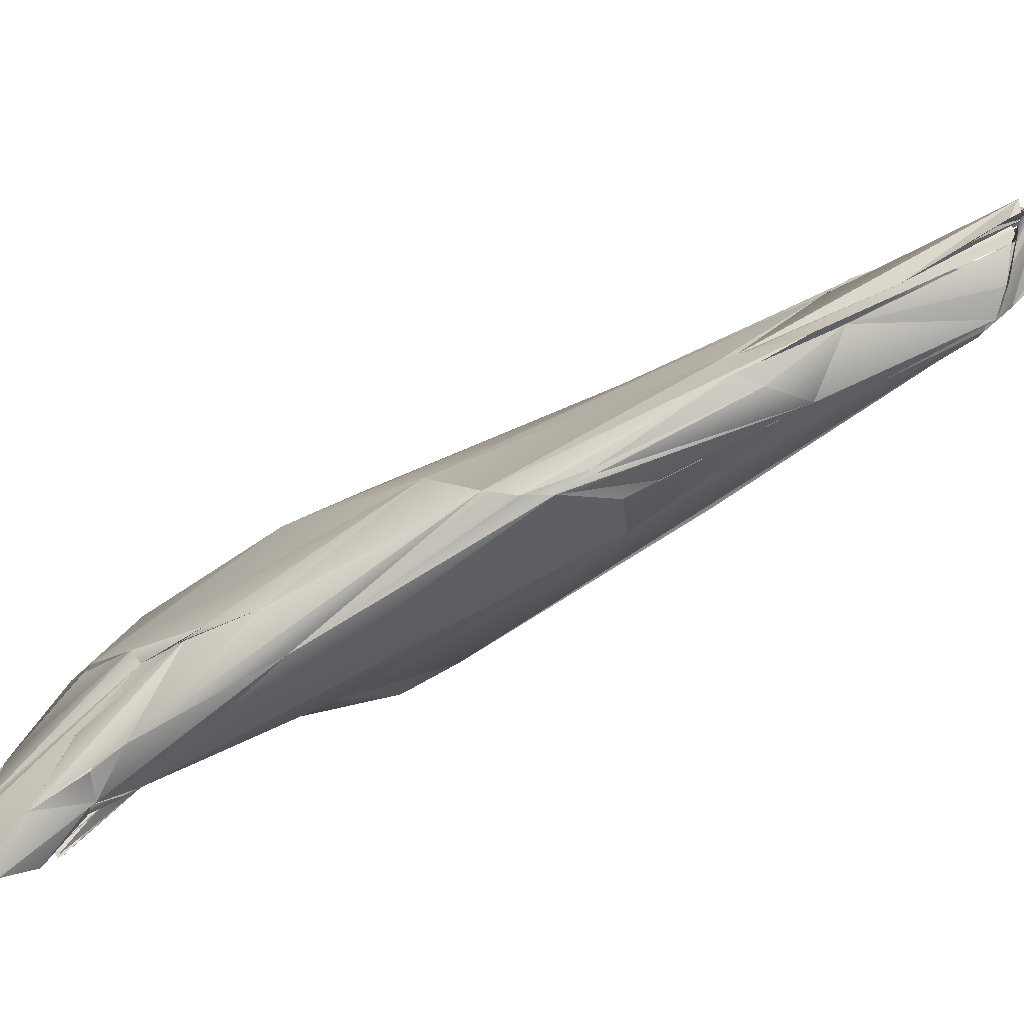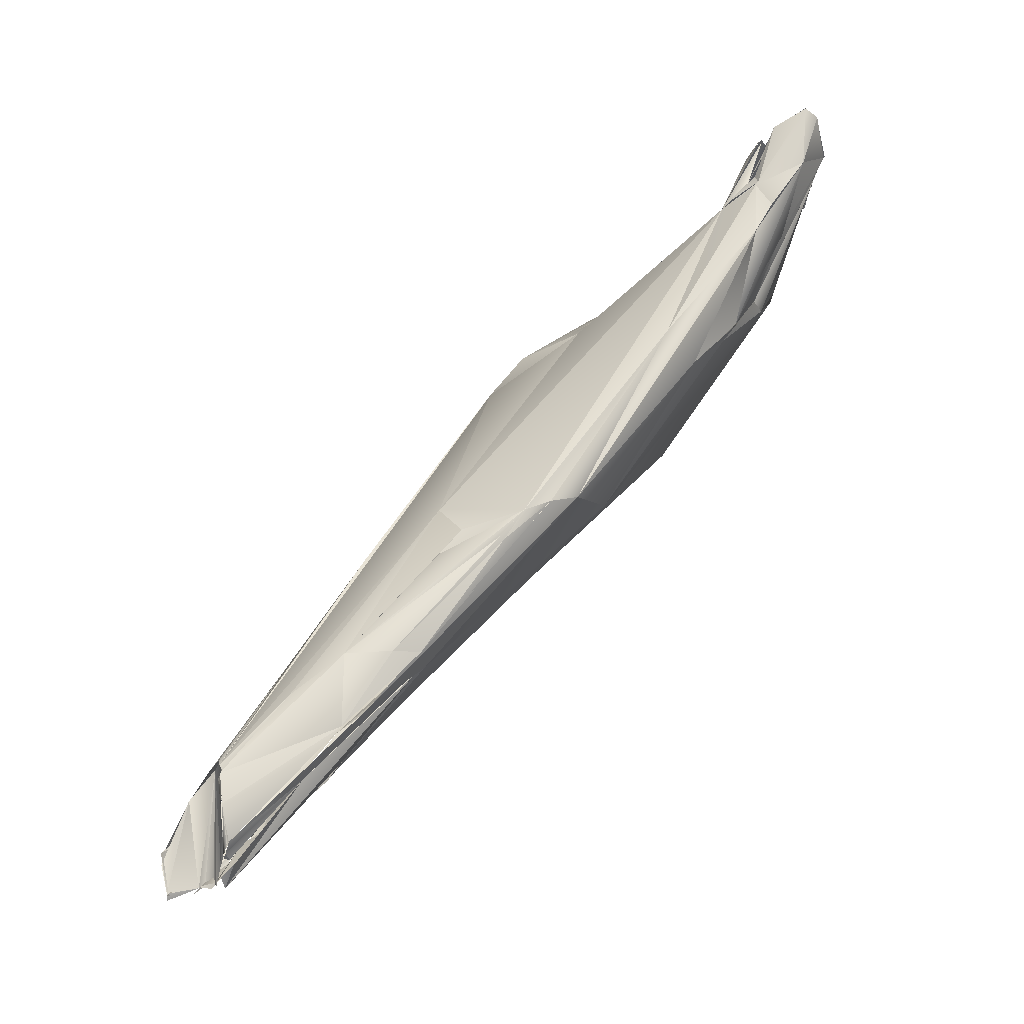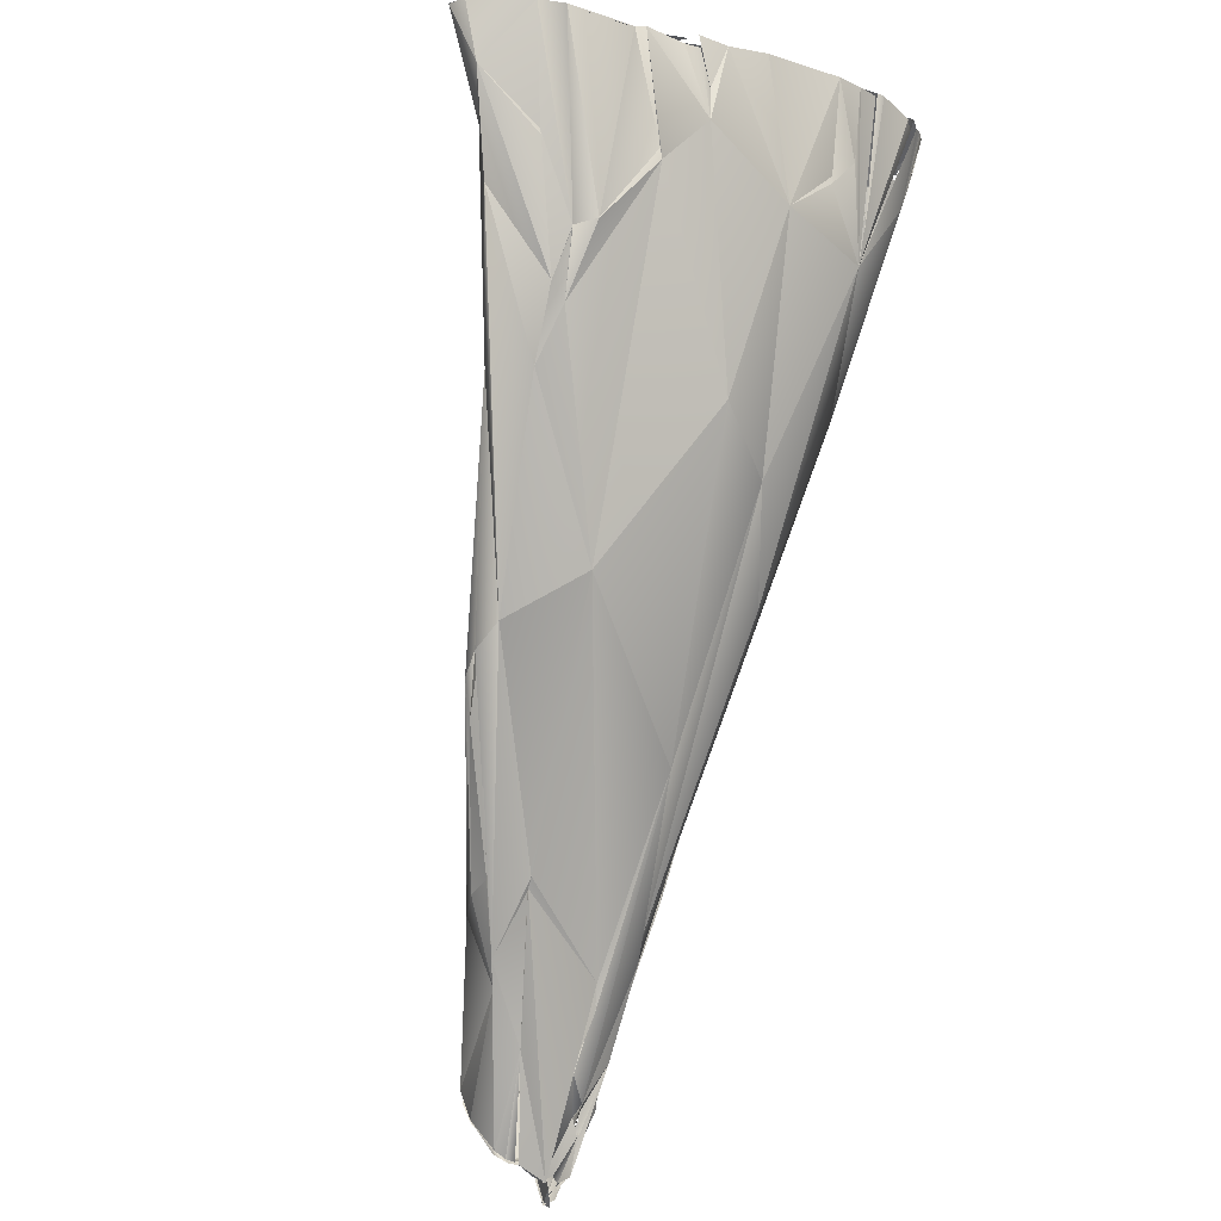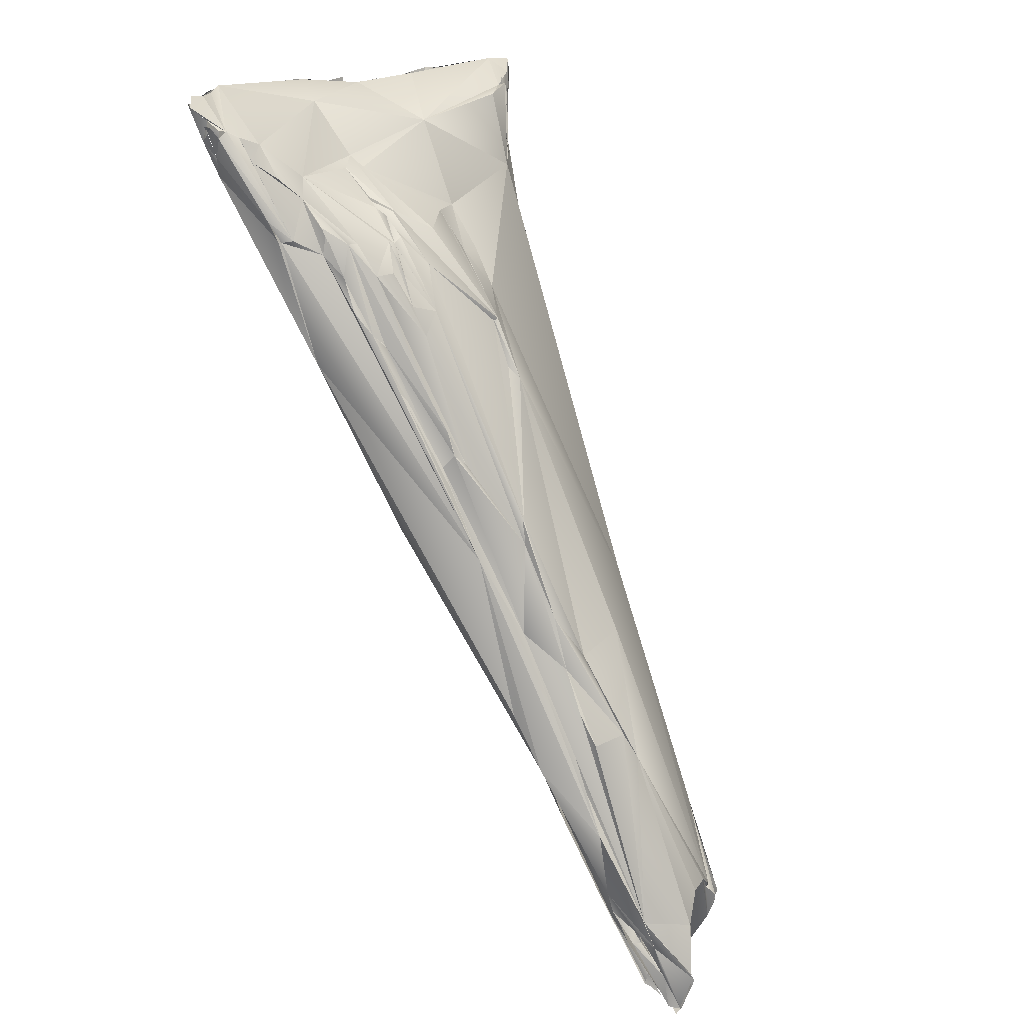
<metadata>
{"format":"obj","ext":"obj","renderer":"f3d","projection":"perspective","resolution":1024,"background":"white","views":[{"elev":-62.5,"azim":155.4,"up":"+Y"},{"elev":-35.9,"azim":-4.4,"up":"+Z"},{"elev":-30.6,"azim":72.3,"up":"+Z"},{"elev":26.7,"azim":-129.2,"up":"+Z"}]}
</metadata>
<code>
o FJ623_BP2330_FMA32531_Left_rectus_capitis_posterior_major
v 0.04706 -48.47 1454
v -0.4213 -48.94 1456
v -0.2577 -49.21 1457
v -0.3617 -48.72 1455
v 0.01533 -48.42 1454
v 0.03424 -49.05 1457
v -0.2297 -48.88 1456
v 0.03531 -49.29 1457
v 0.03165 -49.27 1457
v -0.1484 -49.13 1456
v 0.7724 -49.62 1458
v -0.07765 -48.29 1453
v 0.02938 -48.12 1453
v 0.4961 -48.01 1454
v 1.186 -47.49 1457
v 0.821 -47.87 1456
v 2.027 -47.22 1458
v 1.669 -47.18 1459
v 2.311 -52.96 1458
v 2.408 -53.19 1458
v 2.476 -52.4 1458
v 2.273 -52.36 1459
v 2.203 -51.88 1459
v 1.749 -50.87 1459
v 2.314 -51.92 1459
v 2.408 -49.09 1454
v 2.287 -48.79 1454
v 1.979 -50.71 1459
v 0.7552 -49.64 1458
v 1.54 -48.64 1454
v 1.232 -48.1 1454
v 1.266 -48.19 1454
v 1.301 -48.24 1454
v 1.433 -48.18 1454
v 1.832 -48.49 1454
v 1.917 -48.26 1454
v 1.02 -47.75 1455
v 2.381 -46.65 1457
v 1.658 -48.04 1454
v 2.035 -47.86 1455
v 2.034 -47.76 1455
v 2.121 -47.79 1454
v 2.152 -46.81 1457
v 1.97 -47.26 1457
v 2.905 -51.71 1455
v 2.993 -51.66 1455
v 2.574 -52.71 1456
v 2.55 -52.68 1456
v 2.595 -52.68 1456
v 2.6 -52.74 1456
v 2.764 -50.98 1454
v 2.609 -50.08 1454
v 2.72 -50.12 1455
v 2.862 -51.09 1455
v 3.032 -50.69 1454
v 2.632 -49.74 1454
v 2.53 -49.1 1454
v 3.256 -50.56 1454
v 5.772 -49.09 1468
v 3.449 -48.09 1457
v 3.02 -47.73 1456
v 3.436 -46.83 1458
v 4.551 -46.7 1459
v 2.432 -47.12 1458
v 4.525 -46.49 1463
v 3.618 -46.7 1459
v 3.951 -46.9 1458
v 3.832 -46.49 1460
v 5.484 -53.73 1462
v 8.09 -53.25 1461
v 6.321 -51.45 1459
v 5.231 -49.63 1466
v 2.849 -49.16 1454
v 3.64 -47.89 1457
v 4.282 -47.9 1457
v 8.064 -54.58 1464
v 9.371 -53.7 1461
v 8.828 -51.19 1472
v 5.449 -49.6 1466
v 5.715 -48.74 1458
v 7.658 -46.69 1468
v 6.133 -47.49 1467
v 8.361 -48.54 1471
v 8.445 -47.42 1471
v 7.719 -46.05 1464
v 6.016 -46.69 1465
v 8.222 -48.42 1461
v 8.44 -48.32 1462
v 7.809 -45.18 1466
v 7.64 -46.69 1468
v 9.46 -44.75 1469
v 10.43 -55.01 1464
v 12.55 -54.61 1473
v 11.45 -52.69 1464
v 11.59 -52.7 1464
v 8.722 -47.39 1470
v 9.53 -47.49 1474
v 10.35 -46.12 1473
v 11.83 -54.69 1464
v 12.05 -52.69 1464
v 14.09 -46.76 1470
v 11.75 -47.27 1478
v 11.4 -47.04 1477
v 12.51 -44.93 1477
v 15.52 -56.72 1470
v 13.69 -55.6 1471
v 15.45 -50.03 1484
v 17.29 -43.51 1477
v 12.56 -55.45 1469
v 16.05 -49.73 1485
v 14.45 -44.59 1480
v 14.43 -44.89 1482
v 14.19 -45.43 1481
v 14.83 -44.89 1483
v 16.78 -57.2 1471
v 15.78 -56.67 1470
v 21.4 -52.83 1475
v 17.37 -49.84 1487
v 14.84 -44.44 1481
v 14.89 -44.83 1483
v 19.28 -43.83 1490
v 20.3 -40.72 1486
v 18.28 -42.78 1488
v 18.12 -57.13 1472
v 18.27 -56.94 1472
v 20.31 -52.07 1488
v 17.2 -49.73 1487
v 17.29 -50.03 1487
v 18.97 -46.88 1490
v 17.58 -46.24 1488
v 17.17 -45.29 1487
v 20.43 -42.94 1492
v 18.06 -43.32 1487
v 22.37 -45.12 1480
v 18.9 -45.29 1490
v 20.24 -46.09 1492
v 19.1 -45.29 1490
v 19.03 -44.69 1490
v 19.15 -42.29 1489
v 20.06 -42.33 1490
v 22.38 -40.23 1492
v 21.11 -41.86 1491
v 19.57 -56.47 1473
v 21.73 -51.3 1489
v 21.29 -48.92 1491
v 22.02 -46.99 1492
v 20.26 -45.69 1491
v 22.26 -46.01 1493
v 20.19 -45.29 1492
v 19.88 -42.25 1490
v 21.41 -42.02 1493
v 22.45 -40.08 1492
v 21.21 -42.12 1492
v 24.33 -58.66 1482
v 21.68 -51.3 1489
v 23.77 -51.29 1491
v 25.47 -47.82 1482
v 23.22 -46.2 1493
v 21.93 -40.66 1492
v 24.28 -39.97 1496
v 22.83 -41.92 1494
v 22.91 -39.85 1493
v 24.59 -52.74 1491
v 24.84 -46.55 1494
v 24.02 -42.77 1495
v 23.43 -40.89 1495
v 24.63 -40.69 1497
v 25.76 -38.93 1495
v 25.42 -38.82 1497
v 25.34 -39.23 1497
v 29.21 -60.18 1489
v 25.99 -56.89 1482
v 27.66 -59.1 1491
v 27.8 -56.09 1484
v 26.31 -47.33 1494
v 25.5 -47.54 1494
v 24.64 -40.67 1497
v 25.03 -39.75 1497
v 25.36 -39.22 1497
v 25.99 -39.08 1497
v 25.63 -38.77 1496
v 25.87 -38.67 1497
v 26.27 -38.7 1497
v 26.41 -38.51 1497
v 26.36 -38.72 1498
v 26.17 -38.4 1498
v 26.34 -38.82 1498
v 26.13 -38.65 1498
v 29.33 -60.53 1492
v 30.22 -55.3 1487
v 28.3 -53.74 1494
v 28.71 -46.83 1497
v 26.9 -41.78 1490
v 27.53 -38.48 1498
v 27.15 -38.23 1498
v 27.02 -38.26 1498
v 27.46 -38.69 1498
v 27.6 -38.74 1498
v 27.61 -38.65 1498
v 29.02 -59.93 1492
v 29.39 -60.28 1493
v 29.49 -60.53 1492
v 29.47 -60.49 1492
v 28.87 -59.84 1492
v 29.91 -60.53 1495
v 28.4 -56.86 1485
v 29.18 -59.29 1495
v 29.64 -56.31 1487
v 31.38 -52.81 1490
v 29.51 -46.15 1491
v 29.12 -43.89 1493
v 29.16 -43.86 1493
v 29.16 -42.69 1494
v 29.7 -41.24 1498
v 29.77 -41.61 1498
v 29.28 -40.87 1498
v 29.08 -40.95 1498
v 28.23 -39.09 1499
v 28.5 -39.52 1498
v 28.43 -39.89 1498
v 28.03 -38.86 1498
v 30.65 -61.42 1495
v 32.03 -62.71 1496
v 30.14 -60.54 1490
v 29.78 -60.64 1495
v 30.13 -60.46 1495
v 30.39 -60.89 1495
v 31.12 -58.21 1490
v 31.53 -52.95 1490
v 31.71 -50.65 1493
v 31.82 -47.82 1497
v 31.8 -48.2 1497
v 30.77 -43.91 1498
v 30.29 -42.69 1498
v 29.58 -41.53 1498
v 29.7 -41.58 1498
v 31.92 -61.37 1493
v 32.05 -62.41 1495
v 32.76 -62.19 1495
v 32.38 -52.23 1496
v 32.49 -52.09 1496
v 33.21 -54.1 1496
v 31.88 -50.69 1494
v 32.36 -51.29 1496
v 32.38 -49.97 1496
v 32.34 -50.09 1496
v 32.83 -61.89 1496
v 33.68 -59.23 1495
v 33.38 -58.01 1496
v 33.58 -57.83 1496
v 33.47 -56.76 1495
v 33.27 -54.66 1495
v -0.6201 -49.26 1455
v 0.03531 -49.29 1457
v 0.03165 -49.27 1457
v 0.04791 -48.61 1454
v 0.02182 -48.39 1454
v 0.2316 -48.29 1453
v 2.399 -52.4 1458
v 2.33 -52.29 1459
v 2.297 -52.29 1459
v 2.408 -49.09 1454
v 2.166 -49.85 1454
v 2.404 -49.24 1454
v 2.389 -48.61 1454
v 2.232 -48.89 1454
v 2.318 -48.69 1454
v 1.225 -48.19 1454
v 1.232 -48.29 1454
v 1.273 -48.2 1454
v 1.23 -48.05 1454
v 1.653 -48.29 1454
v 1.788 -48.31 1454
v 1.832 -48.49 1454
v 1.243 -48.16 1454
v 1.912 -47.66 1455
v 1.832 -47.89 1454
v 2.349 -47.11 1460
v 2.432 -53.08 1457
v 2.312 -53.14 1457
v 2.732 -50.1 1454
v 2.632 -49.74 1454
v 2.632 -49.74 1454
v 3.432 -48.03 1456
v 2.432 -47.12 1458
v 5.502 -48.89 1458
v 7.041 -46.05 1463
v 7.474 -48.27 1460
v 9.53 -47.49 1474
v 7.427 -48.27 1460
v 11.7 -47.16 1478
v 11.48 -47.09 1477
v 12.79 -44.89 1477
v 14.79 -45.02 1482
v 14.43 -44.89 1482
v 17.28 -49.69 1487
v 17.8 -49.82 1488
v 18.02 -45.11 1489
v 17.99 -43.37 1487
v 21.45 -46.07 1492
v 20.43 -43.49 1492
v 22.19 -52.49 1489
v 21.98 -46.89 1492
v 22.26 -46.76 1493
v 22.83 -41.89 1494
v 23.23 -46.29 1493
v 25.23 -46.29 1494
v 25.23 -46.29 1494
v 25.03 -39.75 1497
v 25.4 -39.29 1497
v 25.46 -38.89 1497
v 25.46 -38.89 1497
v 25.46 -38.89 1497
v 26.29 -38.92 1497
v 27.83 -59.42 1491
v 27.52 -41.69 1492
v 27.46 -38.69 1498
v 27.56 -38.68 1498
v 27.67 -39.02 1498
v 27.63 -38.82 1498
v 27.63 -38.82 1498
v 27.63 -38.68 1498
v 29.29 -60.49 1493
v 29.1 -60.38 1493
v 28.43 -56.89 1485
v 29.43 -56.29 1487
v 28.23 -39.09 1499
v 28.68 -39.2 1499
v 29.01 -40.4 1498
v 29.03 -40.49 1498
v 30.43 -61.49 1495
v 30.63 -61.49 1495
v 29.83 -60.68 1495
v 29.98 -60.66 1495
v 29.91 -61.13 1495
v 30.07 -60.62 1495
v 30.03 -60.49 1495
v 30.39 -60.89 1495
v 31.16 -58.27 1490
v 31.08 -46.09 1497
v 30.17 -42.69 1498
v 30.29 -42.69 1498
v 29.72 -41.69 1498
v 29.68 -41.69 1498
v 29.69 -41.67 1498
v 29.63 -41.69 1498
v 29.63 -41.69 1498
v 29.7 -41.53 1498
v 29.83 -41.51 1498
v 32.03 -62.69 1496
v 32.03 -62.69 1496
v 32.66 -62.19 1495
v 32.43 -52.49 1496
v 32.74 -51.49 1496
v 32.47 -51.85 1496
v 31.88 -50.69 1494
v 32.23 -51.43 1496
v 31.83 -48.09 1497
v 32.83 -61.89 1496
v 33.73 -59.29 1495
v 33.43 -57.09 1496
v 33.37 -55.09 1495
v 32.97 -54.57 1496
v 33.12 -54.69 1496
v 32.7 -51.93 1496
v 3.092 -47.71 1456
v 16.52 -43.52 1484
v 20.16 -45.69 1491
v 26.08 -38.59 1497
v 32.43 -52.49 1496
v 30.29 -42.69 1498
f 7 11 18
f 13 30 5
f 32 256 37
f 1 2 15
f 1 15 16
f 16 15 17
f 1 16 14
f 15 2 18
f 48 279 19
f 19 21 48
f 21 261 25
f 11 24 72
f 23 72 24
f 5 29 4
f 28 30 35
f 28 29 30
f 28 35 266
f 11 72 18
f 14 16 43
f 30 29 5
f 32 37 38
f 276 33 40
f 34 42 61
f 41 40 67
f 40 275 67
f 267 34 61
f 61 42 63
f 43 16 44
f 68 15 65
f 15 68 17
f 65 15 278
f 44 17 64
f 44 285 43
f 68 64 17
f 45 50 51
f 50 70 20
f 45 46 50
f 46 70 50
f 48 21 25
f 19 69 21
f 52 28 262
f 48 52 51
f 55 54 53
f 48 25 52
f 28 52 25
f 72 23 22
f 73 58 283
f 262 28 266
f 60 264 267
f 80 264 60
f 72 59 18
f 267 61 60
f 32 38 62
f 66 67 275
f 366 63 74
f 75 284 74
f 43 285 66
f 66 64 68
f 67 66 68
f 85 67 68
f 76 69 20
f 76 20 70
f 54 55 71
f 54 71 46
f 73 71 58
f 60 75 80
f 74 63 75
f 63 287 75
f 86 65 18
f 81 86 18
f 22 21 69
f 46 71 77
f 71 94 77
f 78 72 22
f 59 82 18
f 18 82 96
f 82 59 84
f 68 91 85
f 68 65 89
f 86 90 65
f 92 76 70
f 22 69 93
f 78 22 107
f 22 93 107
f 71 73 95
f 79 72 83
f 286 288 88
f 80 75 101
f 18 84 98
f 92 105 76
f 93 69 76
f 71 95 94
f 73 87 95
f 78 83 72
f 78 107 83
f 59 97 84
f 59 83 97
f 104 89 65
f 81 18 98
f 98 65 90
f 98 104 65
f 70 99 92
f 77 94 100
f 87 100 95
f 83 107 102
f 87 290 101
f 97 103 84
f 102 97 83
f 289 291 292
f 287 101 75
f 103 98 84
f 104 91 89
f 115 76 105
f 76 106 93
f 102 107 110
f 103 112 98
f 85 91 108
f 98 119 104
f 91 122 108
f 115 92 116
f 99 116 92
f 124 77 143
f 76 115 109
f 109 115 106
f 100 87 117
f 107 126 128
f 107 296 110
f 113 103 131
f 119 98 112
f 113 112 103
f 111 367 293
f 113 114 295
f 91 104 122
f 116 99 125
f 77 100 143
f 107 93 126
f 87 101 117
f 118 102 110
f 118 129 102
f 101 287 85
f 102 130 103
f 130 131 103
f 119 112 133
f 133 112 120
f 131 121 113
f 93 106 115
f 93 115 173
f 129 118 128
f 134 101 85
f 129 130 102
f 130 298 131
f 130 135 298
f 138 121 131
f 119 299 123
f 142 141 104
f 133 120 132
f 142 104 139
f 299 133 123
f 139 104 123
f 122 104 141
f 124 115 116
f 143 100 117
f 93 173 126
f 155 128 126
f 128 146 129
f 130 129 136
f 136 147 130
f 130 368 135
f 135 368 137
f 368 149 137
f 85 108 134
f 294 121 132
f 138 149 121
f 298 149 138
f 301 132 121
f 135 149 298
f 133 132 123
f 140 139 123
f 140 123 132
f 132 151 140
f 124 154 115
f 126 173 163
f 156 128 144
f 128 156 145
f 101 157 117
f 128 145 146
f 101 134 157
f 158 129 303
f 136 129 158
f 147 149 368
f 148 136 158
f 136 300 147
f 139 150 142
f 132 301 161
f 151 132 161
f 122 141 152
f 142 150 153
f 161 159 142
f 141 142 159
f 124 143 154
f 154 173 115
f 302 155 126
f 147 300 148
f 147 165 149
f 165 147 148
f 193 134 108
f 121 149 165
f 301 165 161
f 142 153 305
f 161 160 159
f 166 160 161
f 168 122 152
f 162 141 159
f 172 171 143
f 117 172 143
f 173 191 163
f 172 117 174
f 302 163 155
f 145 156 176
f 163 156 155
f 145 175 146
f 165 148 307
f 307 146 175
f 308 306 146
f 193 108 122
f 166 167 160
f 159 169 162
f 178 160 167
f 159 170 169
f 309 159 160
f 143 171 154
f 206 171 172
f 163 176 156
f 163 191 176
f 176 191 175
f 157 134 210
f 307 175 165
f 165 177 161
f 165 192 177
f 161 177 166
f 168 193 122
f 152 162 168
f 162 181 168
f 181 162 169
f 159 309 179
f 309 177 179
f 311 179 185
f 182 169 312
f 181 169 182
f 181 182 183
f 183 182 186
f 168 181 184
f 181 369 184
f 369 188 184
f 171 206 237
f 154 189 173
f 325 172 174
f 165 175 192
f 134 193 210
f 194 221 168
f 193 168 221
f 179 196 185
f 184 188 195
f 194 168 195
f 173 189 203
f 171 189 154
f 224 189 171
f 202 201 315
f 203 202 173
f 173 200 205
f 206 228 237
f 173 207 191
f 173 225 207
f 226 207 333
f 226 191 207
f 325 174 326
f 174 209 190
f 174 117 209
f 117 157 209
f 157 210 230
f 192 175 191
f 211 212 210
f 212 233 210
f 193 211 210
f 211 193 213
f 213 233 211
f 235 177 192
f 235 179 177
f 316 214 215
f 216 179 235
f 214 193 219
f 196 179 220
f 193 319 219
f 196 220 218
f 179 216 220
f 219 330 214
f 327 219 319
f 223 331 202
f 247 332 350
f 189 223 202
f 237 189 224
f 202 331 201
f 323 222 204
f 222 227 204
f 332 247 226
f 247 191 226
f 339 206 208
f 247 251 191
f 190 208 174
f 229 190 209
f 240 192 191
f 209 157 230
f 240 232 192
f 230 210 245
f 235 192 232
f 210 233 231
f 341 346 340
f 213 193 234
f 213 342 233
f 234 193 343
f 223 189 237
f 239 223 237
f 228 339 237
f 339 208 248
f 237 339 248
f 208 250 248
f 250 208 190
f 252 190 229
f 191 251 240
f 242 209 230
f 242 230 241
f 243 230 245
f 243 245 354
f 230 356 244
f 241 230 244
f 246 358 357
f 245 210 231
f 239 237 248
f 360 249 359
f 361 362 363
f 250 190 252
f 364 229 242
f 370 363 365
l 328 329
l 353 355
l 56 57
l 52 263
l 19 280
l 180 310
l 8 9
l 324 335
l 336 338
l 47 49
l 258 268
l 273 274
l 318 321
l 187 188
l 217 236
l 334 337
l 36 265
l 164 304
l 320 322
l 127 297
l 347 348
l 197 198
l 222 238
l 254 255
l 12 257
l 270 272
l 41 277
l 281 282
l 344 371
l 3 253
l 259 260
l 39 271
l 199 317
l 351 352
l 31 269
l 313 314
l 345 349
l 6 10
l 26 27

</code>
